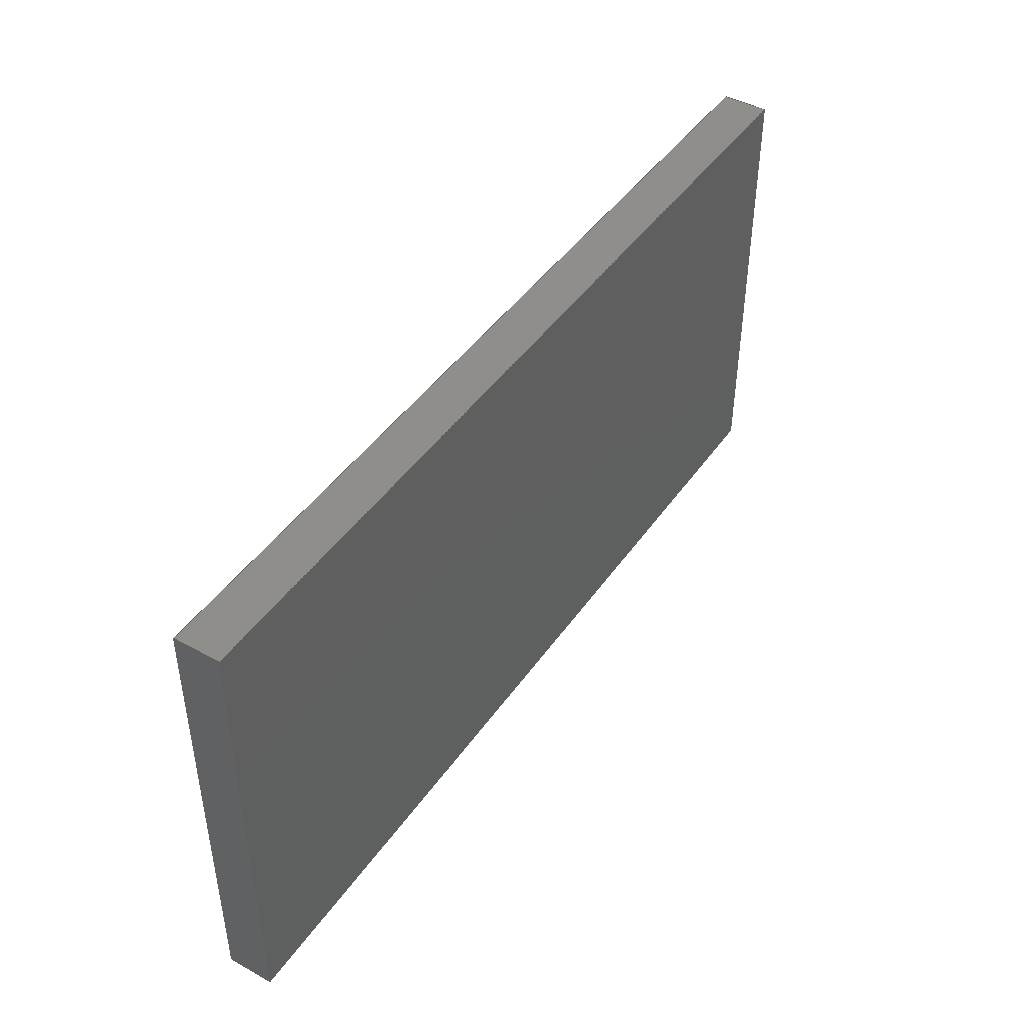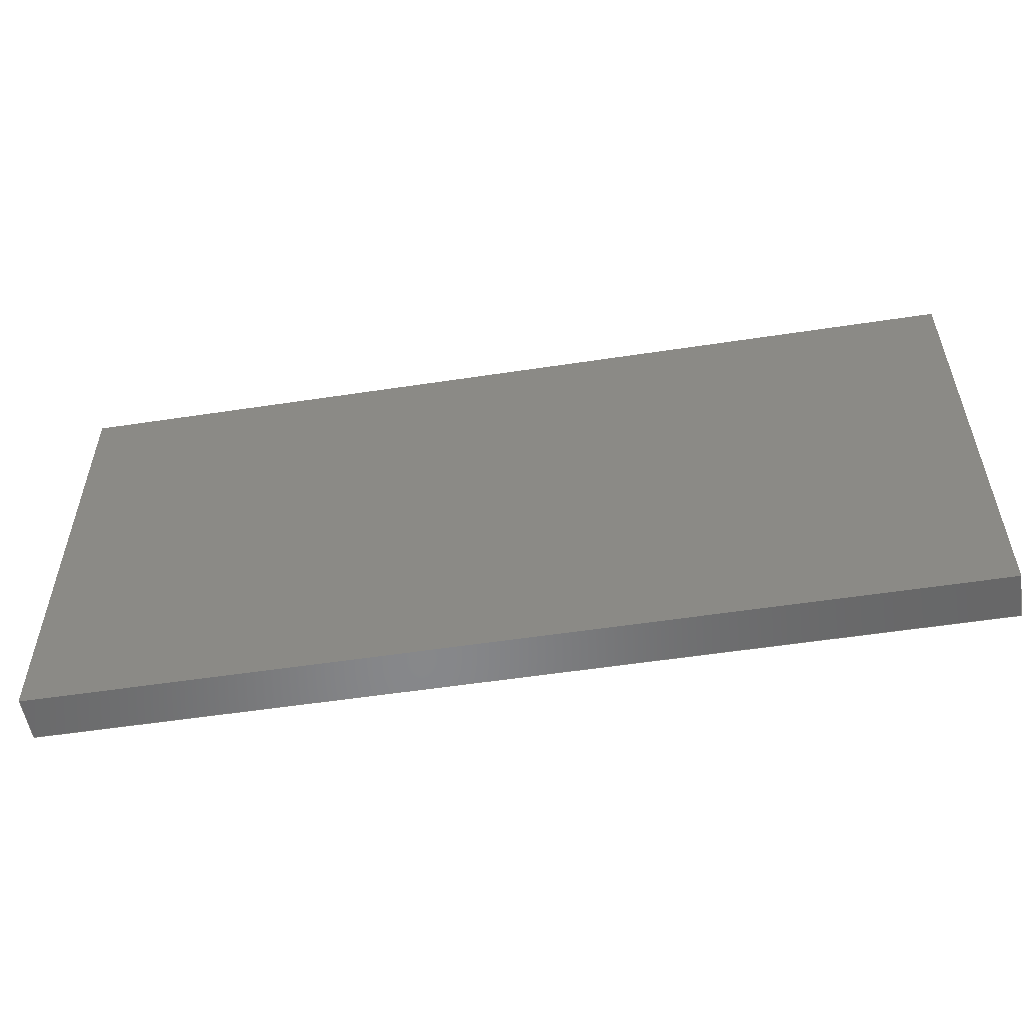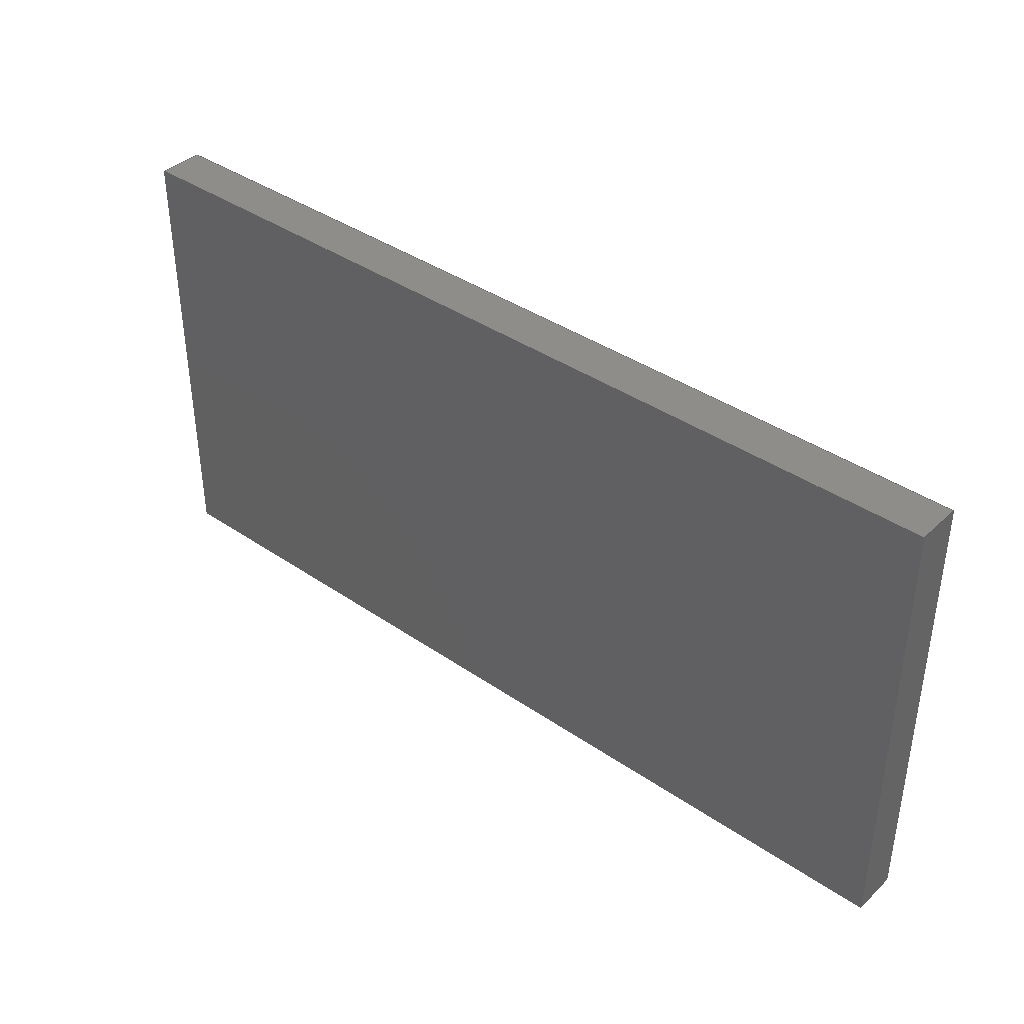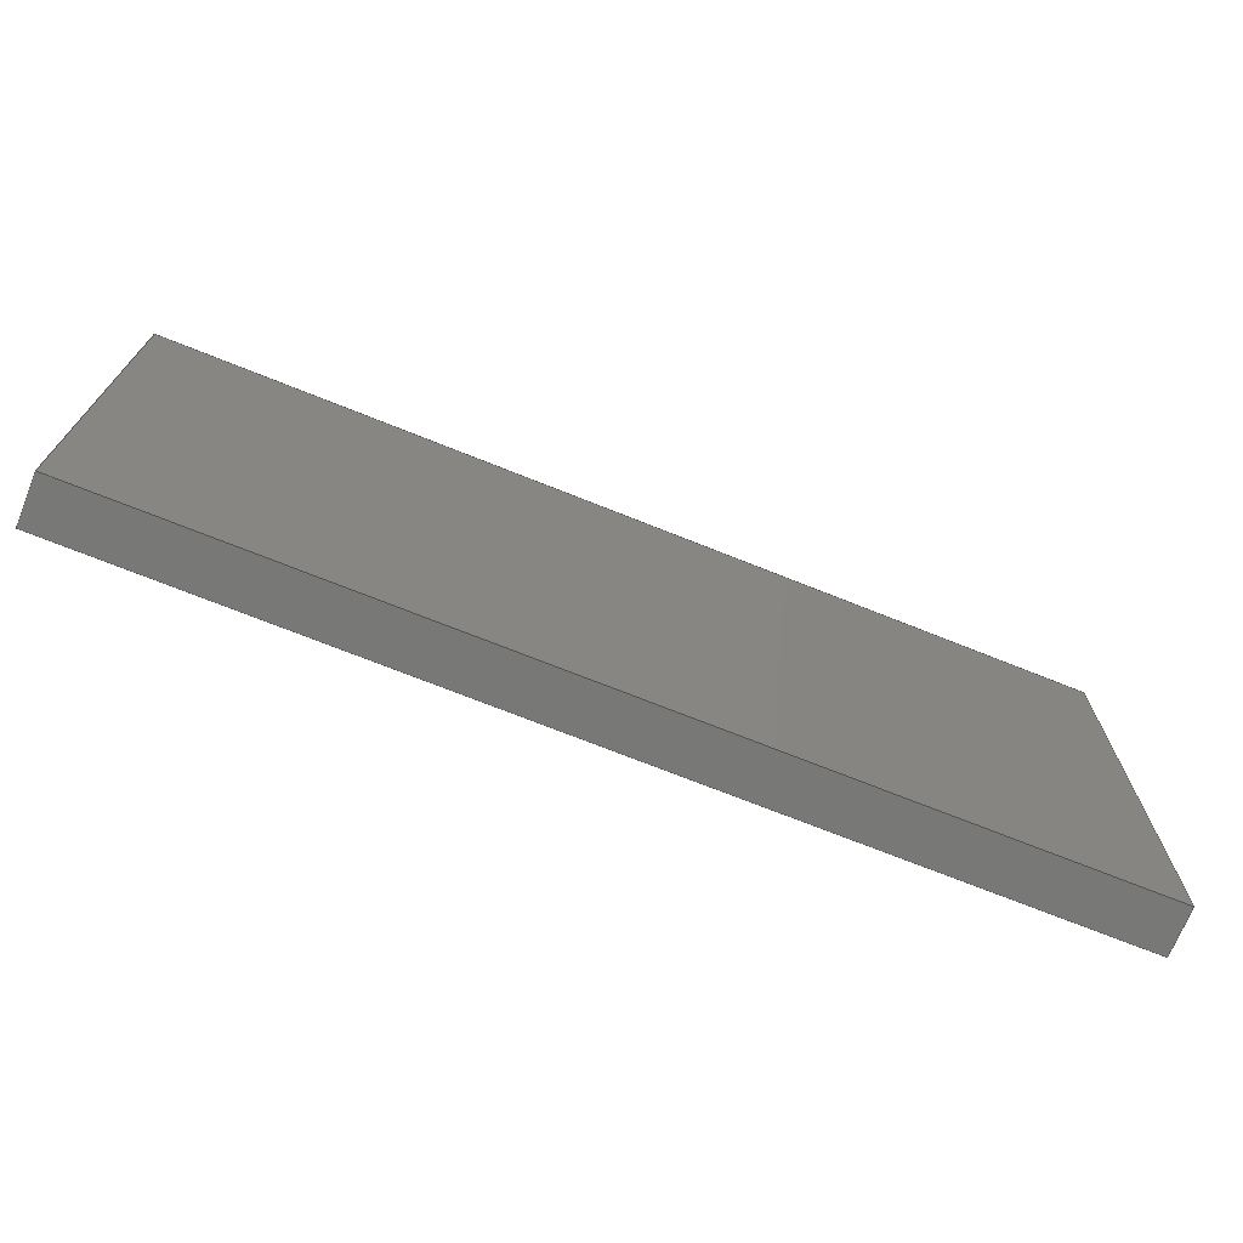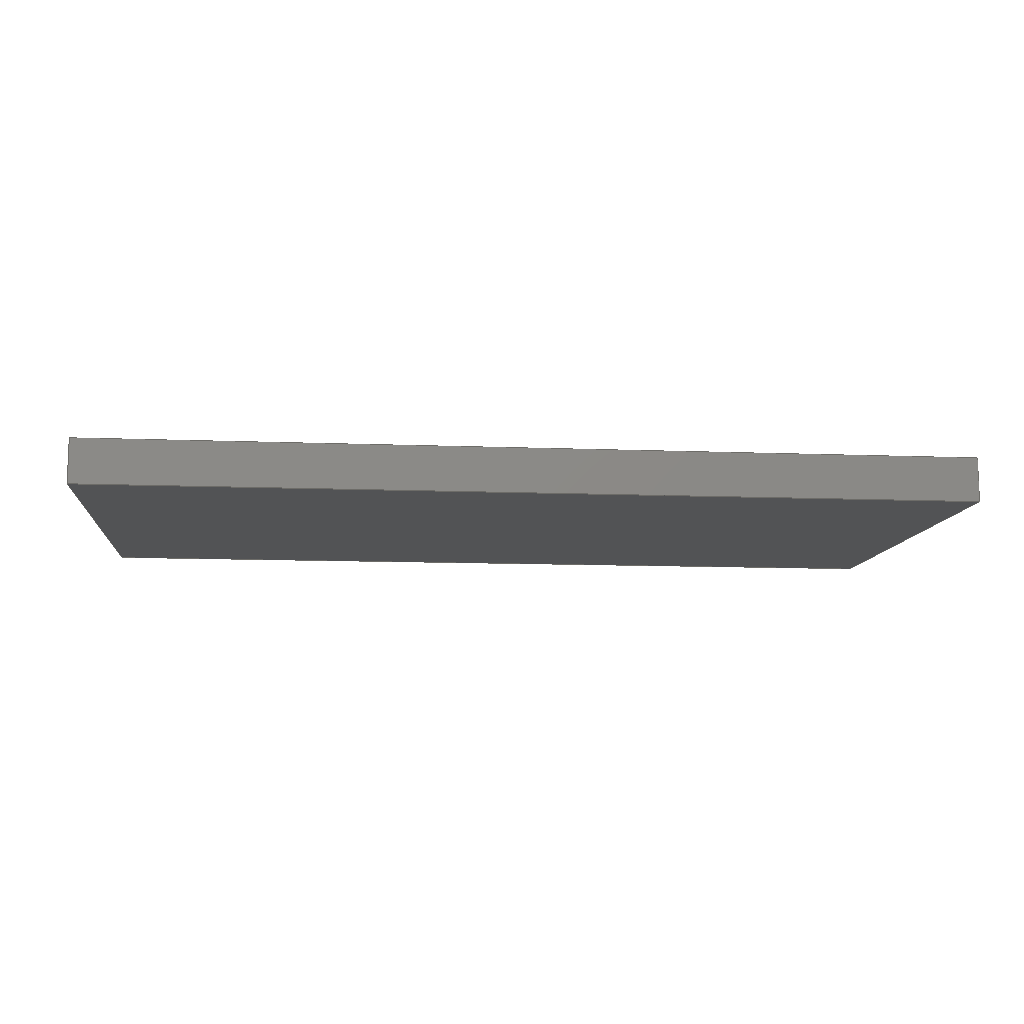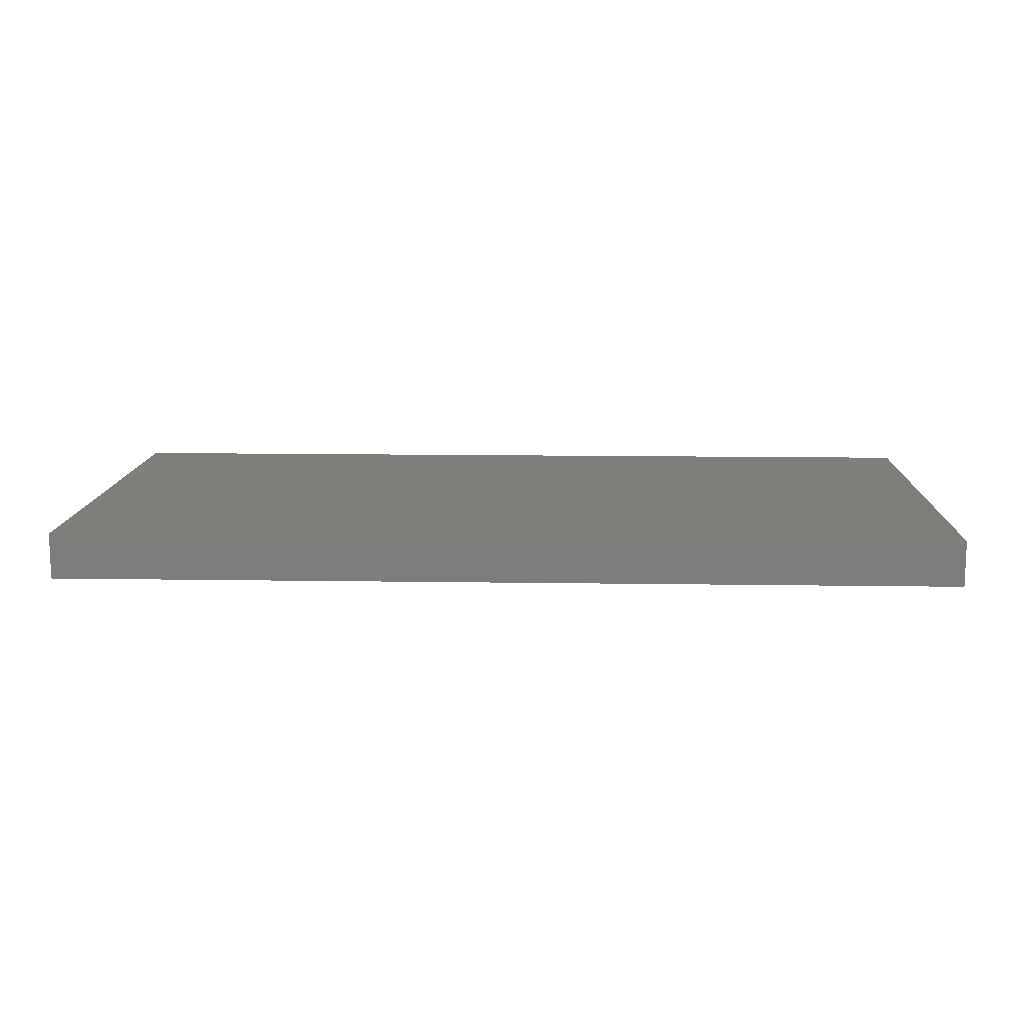
<metadata>
{"format":"step","ext":"step","renderer":"f3d","projection":"perspective","resolution":1024,"background":"white","views":[{"elev":44.7,"azim":-57.3,"up":"+Y"},{"elev":-54.3,"azim":9.2,"up":"+Y"},{"elev":39.0,"azim":40.7,"up":"+Y"},{"elev":-71.0,"azim":158.1,"up":"+Y"},{"elev":-10.5,"azim":174.2,"up":"+Z"},{"elev":12.1,"azim":2.1,"up":"+Z"}]}
</metadata>
<code>
ISO-10303-21;
DATA;
#1 = APPLICATION_PROTOCOL_DEFINITION('committee draft',
  'automotive_design',1997,#2);
#2 = APPLICATION_CONTEXT(
  'core data for automotive mechanical design processes');
#3 = SHAPE_DEFINITION_REPRESENTATION(#4,#10);
#4 = PRODUCT_DEFINITION_SHAPE('','',#5);
#5 = PRODUCT_DEFINITION('design','',#6,#9);
#6 = PRODUCT_DEFINITION_FORMATION('','',#7);
#7 = PRODUCT('ASSEMBLY','ASSEMBLY','',(#8));
#8 = MECHANICAL_CONTEXT('',#2,'mechanical');
#9 = PRODUCT_DEFINITION_CONTEXT('part definition',#2,'design');
#10 = SHAPE_REPRESENTATION('',(#11,#15),#19);
#11 = AXIS2_PLACEMENT_3D('',#12,#13,#14);
#12 = CARTESIAN_POINT('',(0,0,0));
#13 = DIRECTION('',(0,0,1));
#14 = DIRECTION('',(1,0,-0));
#15 = AXIS2_PLACEMENT_3D('',#16,#17,#18);
#16 = CARTESIAN_POINT('',(0,0,0));
#17 = DIRECTION('',(0,0,1));
#18 = DIRECTION('',(1,0,0));
#19 = ( GEOMETRIC_REPRESENTATION_CONTEXT(3) 
GLOBAL_UNCERTAINTY_ASSIGNED_CONTEXT((#23)) GLOBAL_UNIT_ASSIGNED_CONTEXT(
(#20,#21,#22)) REPRESENTATION_CONTEXT('Context #1',
  '3D Context with UNIT and UNCERTAINTY') );
#20 = ( LENGTH_UNIT() NAMED_UNIT(*) SI_UNIT(.MILLI.,.METRE.) );
#21 = ( NAMED_UNIT(*) PLANE_ANGLE_UNIT() SI_UNIT($,.RADIAN.) );
#22 = ( NAMED_UNIT(*) SI_UNIT($,.STERADIAN.) SOLID_ANGLE_UNIT() );
#23 = UNCERTAINTY_MEASURE_WITH_UNIT(LENGTH_MEASURE(1e-07),#20,
  'distance_accuracy_value','confusion accuracy');
#24 = PRODUCT_TYPE('part',$,(#7));
#25 = ADVANCED_BREP_SHAPE_REPRESENTATION('',(#11,#26),#176);
#26 = MANIFOLD_SOLID_BREP('',#27);
#27 = CLOSED_SHELL('',(#28,#68,#99,#123,#147,#164));
#28 = ADVANCED_FACE('',(#29),#63,.F.);
#29 = FACE_BOUND('',#30,.F.);
#30 = EDGE_LOOP('',(#31,#41,#49,#57));
#31 = ORIENTED_EDGE('',*,*,#32,.T.);
#32 = EDGE_CURVE('',#33,#35,#37,.T.);
#33 = VERTEX_POINT('',#34);
#34 = CARTESIAN_POINT('',(1,0.5,-0.04));
#35 = VERTEX_POINT('',#36);
#36 = CARTESIAN_POINT('',(-1,0.5,-0.04));
#37 = LINE('',#38,#39);
#38 = CARTESIAN_POINT('',(1,0.5,-0.04));
#39 = VECTOR('',#40,1);
#40 = DIRECTION('',(-1,-2.22e-16,-2.22e-16));
#41 = ORIENTED_EDGE('',*,*,#42,.T.);
#42 = EDGE_CURVE('',#35,#43,#45,.T.);
#43 = VERTEX_POINT('',#44);
#44 = CARTESIAN_POINT('',(-1,-0.5,-0.04));
#45 = LINE('',#46,#47);
#46 = CARTESIAN_POINT('',(-1,0.5,-0.04));
#47 = VECTOR('',#48,1);
#48 = DIRECTION('',(2.22e-16,-1,0));
#49 = ORIENTED_EDGE('',*,*,#50,.T.);
#50 = EDGE_CURVE('',#43,#51,#53,.T.);
#51 = VERTEX_POINT('',#52);
#52 = CARTESIAN_POINT('',(1,-0.5,-0.04));
#53 = LINE('',#54,#55);
#54 = CARTESIAN_POINT('',(-1,-0.5,-0.04));
#55 = VECTOR('',#56,1);
#56 = DIRECTION('',(1,2.22e-16,2.22e-16));
#57 = ORIENTED_EDGE('',*,*,#58,.T.);
#58 = EDGE_CURVE('',#51,#33,#59,.T.);
#59 = LINE('',#60,#61);
#60 = CARTESIAN_POINT('',(1,-0.5,-0.04));
#61 = VECTOR('',#62,1);
#62 = DIRECTION('',(-2.22e-16,1,0));
#63 = PLANE('',#64);
#64 = AXIS2_PLACEMENT_3D('',#65,#66,#67);
#65 = CARTESIAN_POINT('',(1,0.5,-0.04));
#66 = DIRECTION('',(-2.22e-16,-4.93e-32,1));
#67 = DIRECTION('',(-1,-2.22e-16,-2.22e-16));
#68 = ADVANCED_FACE('',(#69),#94,.T.);
#69 = FACE_BOUND('',#70,.F.);
#70 = EDGE_LOOP('',(#71,#72,#80,#88));
#71 = ORIENTED_EDGE('',*,*,#32,.F.);
#72 = ORIENTED_EDGE('',*,*,#73,.T.);
#73 = EDGE_CURVE('',#33,#74,#76,.T.);
#74 = VERTEX_POINT('',#75);
#75 = CARTESIAN_POINT('',(1,0.5,0.06));
#76 = LINE('',#77,#78);
#77 = CARTESIAN_POINT('',(1,0.5,-0.04));
#78 = VECTOR('',#79,1);
#79 = DIRECTION('',(-2.22e-16,-4.93e-32,1));
#80 = ORIENTED_EDGE('',*,*,#81,.T.);
#81 = EDGE_CURVE('',#74,#82,#84,.T.);
#82 = VERTEX_POINT('',#83);
#83 = CARTESIAN_POINT('',(-1,0.5,0.06));
#84 = LINE('',#85,#86);
#85 = CARTESIAN_POINT('',(1,0.5,0.06));
#86 = VECTOR('',#87,1);
#87 = DIRECTION('',(-1,-2.22e-16,-2.22e-16));
#88 = ORIENTED_EDGE('',*,*,#89,.F.);
#89 = EDGE_CURVE('',#35,#82,#90,.T.);
#90 = LINE('',#91,#92);
#91 = CARTESIAN_POINT('',(-1,0.5,-0.04));
#92 = VECTOR('',#93,1);
#93 = DIRECTION('',(-2.22e-16,-4.93e-32,1));
#94 = PLANE('',#95);
#95 = AXIS2_PLACEMENT_3D('',#96,#97,#98);
#96 = CARTESIAN_POINT('',(1,0.5,-0.04));
#97 = DIRECTION('',(-2.22e-16,1,0));
#98 = DIRECTION('',(-1,-2.22e-16,-2.22e-16));
#99 = ADVANCED_FACE('',(#100),#118,.T.);
#100 = FACE_BOUND('',#101,.F.);
#101 = EDGE_LOOP('',(#102,#103,#111,#117));
#102 = ORIENTED_EDGE('',*,*,#58,.F.);
#103 = ORIENTED_EDGE('',*,*,#104,.T.);
#104 = EDGE_CURVE('',#51,#105,#107,.T.);
#105 = VERTEX_POINT('',#106);
#106 = CARTESIAN_POINT('',(1,-0.5,0.06));
#107 = LINE('',#108,#109);
#108 = CARTESIAN_POINT('',(1,-0.5,-0.04));
#109 = VECTOR('',#110,1);
#110 = DIRECTION('',(-2.22e-16,-4.93e-32,1));
#111 = ORIENTED_EDGE('',*,*,#112,.T.);
#112 = EDGE_CURVE('',#105,#74,#113,.T.);
#113 = LINE('',#114,#115);
#114 = CARTESIAN_POINT('',(1,-0.5,0.06));
#115 = VECTOR('',#116,1);
#116 = DIRECTION('',(-2.22e-16,1,0));
#117 = ORIENTED_EDGE('',*,*,#73,.F.);
#118 = PLANE('',#119);
#119 = AXIS2_PLACEMENT_3D('',#120,#121,#122);
#120 = CARTESIAN_POINT('',(1,-0.5,-0.04));
#121 = DIRECTION('',(1,2.22e-16,2.22e-16));
#122 = DIRECTION('',(-2.22e-16,1,0));
#123 = ADVANCED_FACE('',(#124),#142,.T.);
#124 = FACE_BOUND('',#125,.F.);
#125 = EDGE_LOOP('',(#126,#127,#135,#141));
#126 = ORIENTED_EDGE('',*,*,#50,.F.);
#127 = ORIENTED_EDGE('',*,*,#128,.T.);
#128 = EDGE_CURVE('',#43,#129,#131,.T.);
#129 = VERTEX_POINT('',#130);
#130 = CARTESIAN_POINT('',(-1,-0.5,0.06));
#131 = LINE('',#132,#133);
#132 = CARTESIAN_POINT('',(-1,-0.5,-0.04));
#133 = VECTOR('',#134,1);
#134 = DIRECTION('',(-2.22e-16,-4.93e-32,1));
#135 = ORIENTED_EDGE('',*,*,#136,.T.);
#136 = EDGE_CURVE('',#129,#105,#137,.T.);
#137 = LINE('',#138,#139);
#138 = CARTESIAN_POINT('',(-1,-0.5,0.06));
#139 = VECTOR('',#140,1);
#140 = DIRECTION('',(1,2.22e-16,2.22e-16));
#141 = ORIENTED_EDGE('',*,*,#104,.F.);
#142 = PLANE('',#143);
#143 = AXIS2_PLACEMENT_3D('',#144,#145,#146);
#144 = CARTESIAN_POINT('',(-1,-0.5,-0.04));
#145 = DIRECTION('',(2.22e-16,-1,0));
#146 = DIRECTION('',(1,2.22e-16,2.22e-16));
#147 = ADVANCED_FACE('',(#148),#159,.T.);
#148 = FACE_BOUND('',#149,.F.);
#149 = EDGE_LOOP('',(#150,#151,#152,#158));
#150 = ORIENTED_EDGE('',*,*,#42,.F.);
#151 = ORIENTED_EDGE('',*,*,#89,.T.);
#152 = ORIENTED_EDGE('',*,*,#153,.T.);
#153 = EDGE_CURVE('',#82,#129,#154,.T.);
#154 = LINE('',#155,#156);
#155 = CARTESIAN_POINT('',(-1,0.5,0.06));
#156 = VECTOR('',#157,1);
#157 = DIRECTION('',(2.22e-16,-1,0));
#158 = ORIENTED_EDGE('',*,*,#128,.F.);
#159 = PLANE('',#160);
#160 = AXIS2_PLACEMENT_3D('',#161,#162,#163);
#161 = CARTESIAN_POINT('',(-1,0.5,-0.04));
#162 = DIRECTION('',(-1,-2.22e-16,-2.22e-16));
#163 = DIRECTION('',(2.22e-16,-1,0));
#164 = ADVANCED_FACE('',(#165),#171,.T.);
#165 = FACE_BOUND('',#166,.F.);
#166 = EDGE_LOOP('',(#167,#168,#169,#170));
#167 = ORIENTED_EDGE('',*,*,#81,.F.);
#168 = ORIENTED_EDGE('',*,*,#112,.F.);
#169 = ORIENTED_EDGE('',*,*,#136,.F.);
#170 = ORIENTED_EDGE('',*,*,#153,.F.);
#171 = PLANE('',#172);
#172 = AXIS2_PLACEMENT_3D('',#173,#174,#175);
#173 = CARTESIAN_POINT('',(1,0.5,0.06));
#174 = DIRECTION('',(-2.22e-16,-4.93e-32,1));
#175 = DIRECTION('',(-1,-2.22e-16,-2.22e-16));
#176 = ( GEOMETRIC_REPRESENTATION_CONTEXT(3) 
GLOBAL_UNCERTAINTY_ASSIGNED_CONTEXT((#180)) GLOBAL_UNIT_ASSIGNED_CONTEXT
((#177,#178,#179)) REPRESENTATION_CONTEXT('Context #1',
  '3D Context with UNIT and UNCERTAINTY') );
#177 = ( LENGTH_UNIT() NAMED_UNIT(*) SI_UNIT(.MILLI.,.METRE.) );
#178 = ( NAMED_UNIT(*) PLANE_ANGLE_UNIT() SI_UNIT($,.RADIAN.) );
#179 = ( NAMED_UNIT(*) SI_UNIT($,.STERADIAN.) SOLID_ANGLE_UNIT() );
#180 = UNCERTAINTY_MEASURE_WITH_UNIT(LENGTH_MEASURE(1e-07),#177,
  'distance_accuracy_value','confusion accuracy');
#181 = SHAPE_DEFINITION_REPRESENTATION(#182,#25);
#182 = PRODUCT_DEFINITION_SHAPE('','',#183);
#183 = PRODUCT_DEFINITION('design','',#184,#187);
#184 = PRODUCT_DEFINITION_FORMATION('','',#185);
#185 = PRODUCT('SOLDER_PAD','SOLDER_PAD','',(#186));
#186 = MECHANICAL_CONTEXT('',#2,'mechanical');
#187 = PRODUCT_DEFINITION_CONTEXT('part definition',#2,'design');
#188 = CONTEXT_DEPENDENT_SHAPE_REPRESENTATION(#189,#191);
#189 = ( REPRESENTATION_RELATIONSHIP('','',#25,#10) 
REPRESENTATION_RELATIONSHIP_WITH_TRANSFORMATION(#190) 
SHAPE_REPRESENTATION_RELATIONSHIP() );
#190 = ITEM_DEFINED_TRANSFORMATION('','',#11,#15);
#191 = PRODUCT_DEFINITION_SHAPE('Placement','Placement of an item',#192
  );
#192 = NEXT_ASSEMBLY_USAGE_OCCURRENCE('28','=>[0:1:1:2]','',#5,#183,$);
#193 = PRODUCT_TYPE('part',$,(#185));
#194 = MECHANICAL_DESIGN_GEOMETRIC_PRESENTATION_REPRESENTATION('',(#195)
  ,#176);
#195 = STYLED_ITEM('color',(#196),#26);
#196 = PRESENTATION_STYLE_ASSIGNMENT((#197,#203));
#197 = SURFACE_STYLE_USAGE(.BOTH.,#198);
#198 = SURFACE_SIDE_STYLE('',(#199));
#199 = SURFACE_STYLE_FILL_AREA(#200);
#200 = FILL_AREA_STYLE('',(#201));
#201 = FILL_AREA_STYLE_COLOUR('',#202);
#202 = COLOUR_RGB('',0.863,0.471,0.157);
#203 = CURVE_STYLE('',#204,POSITIVE_LENGTH_MEASURE(0.1),#202);
#204 = DRAUGHTING_PRE_DEFINED_CURVE_FONT('continuous');
ENDSEC;
END-ISO-10303-21;

</code>
